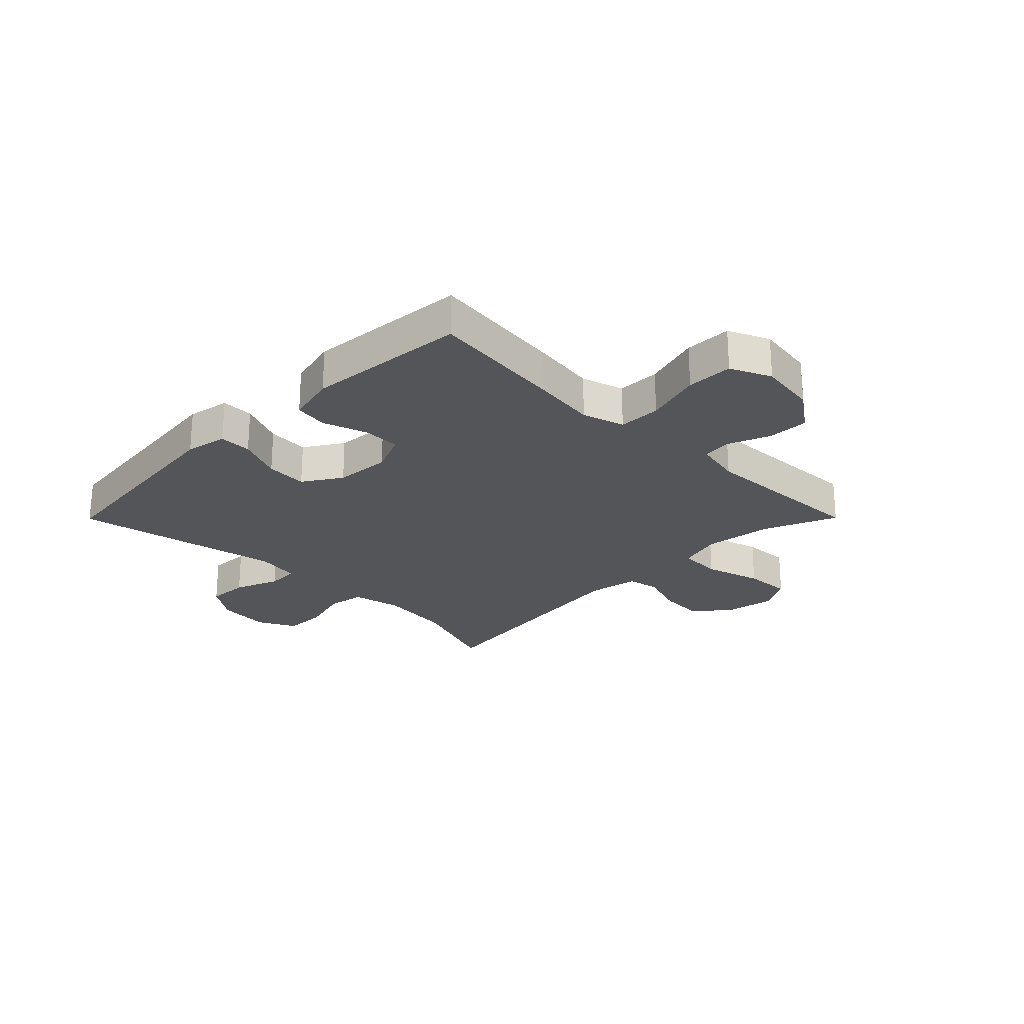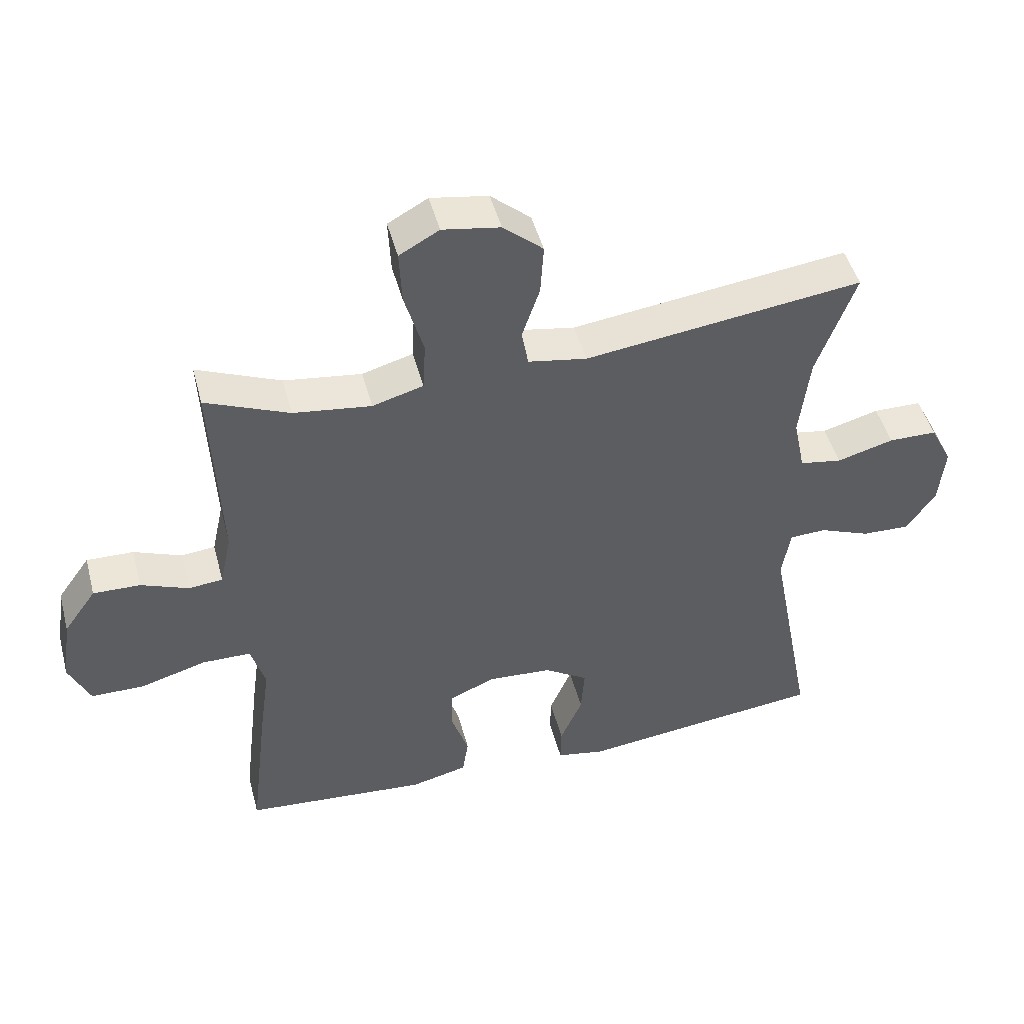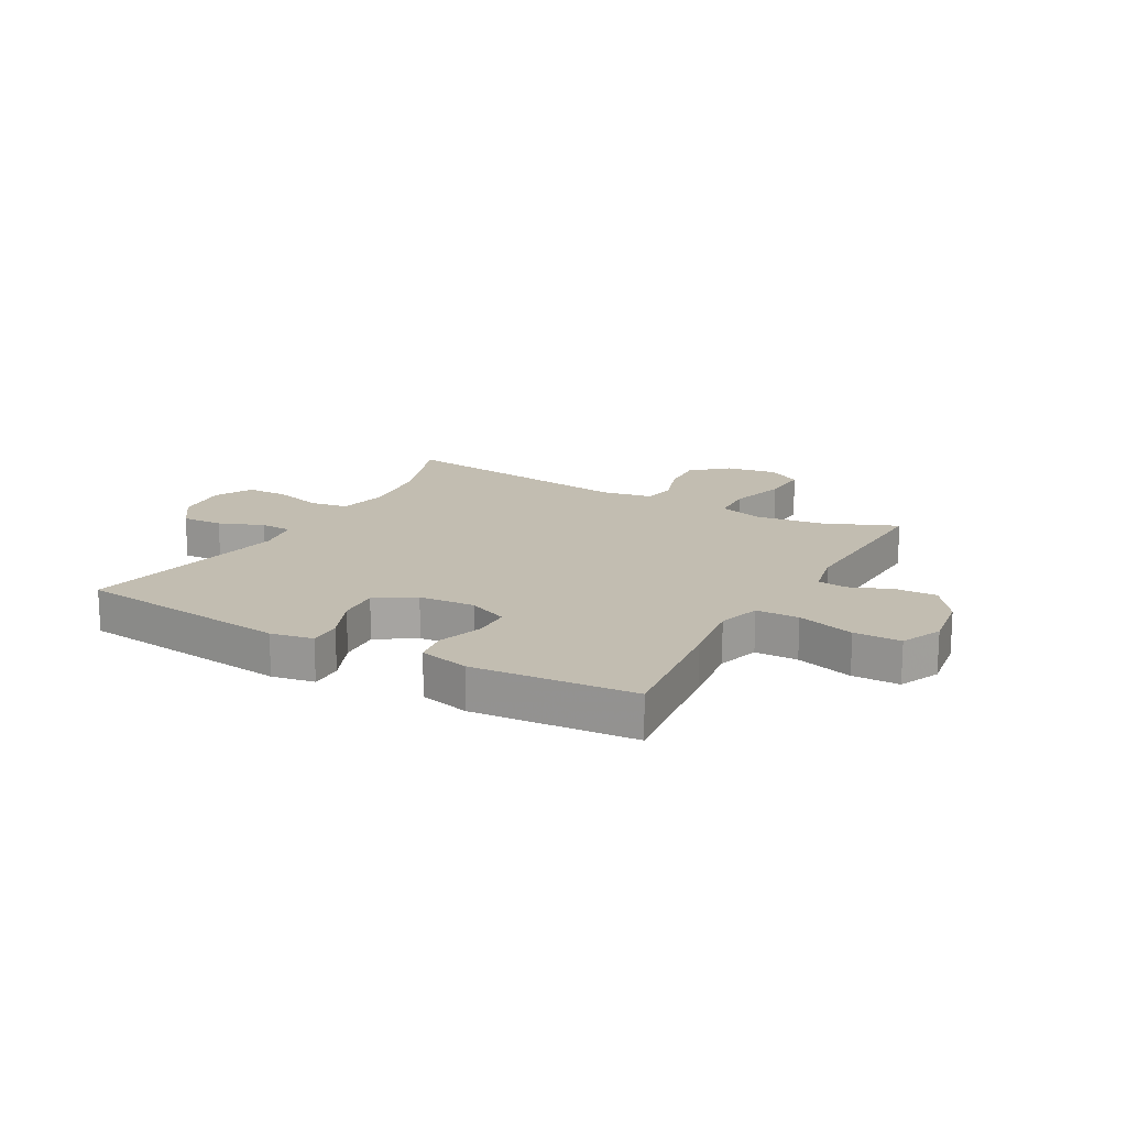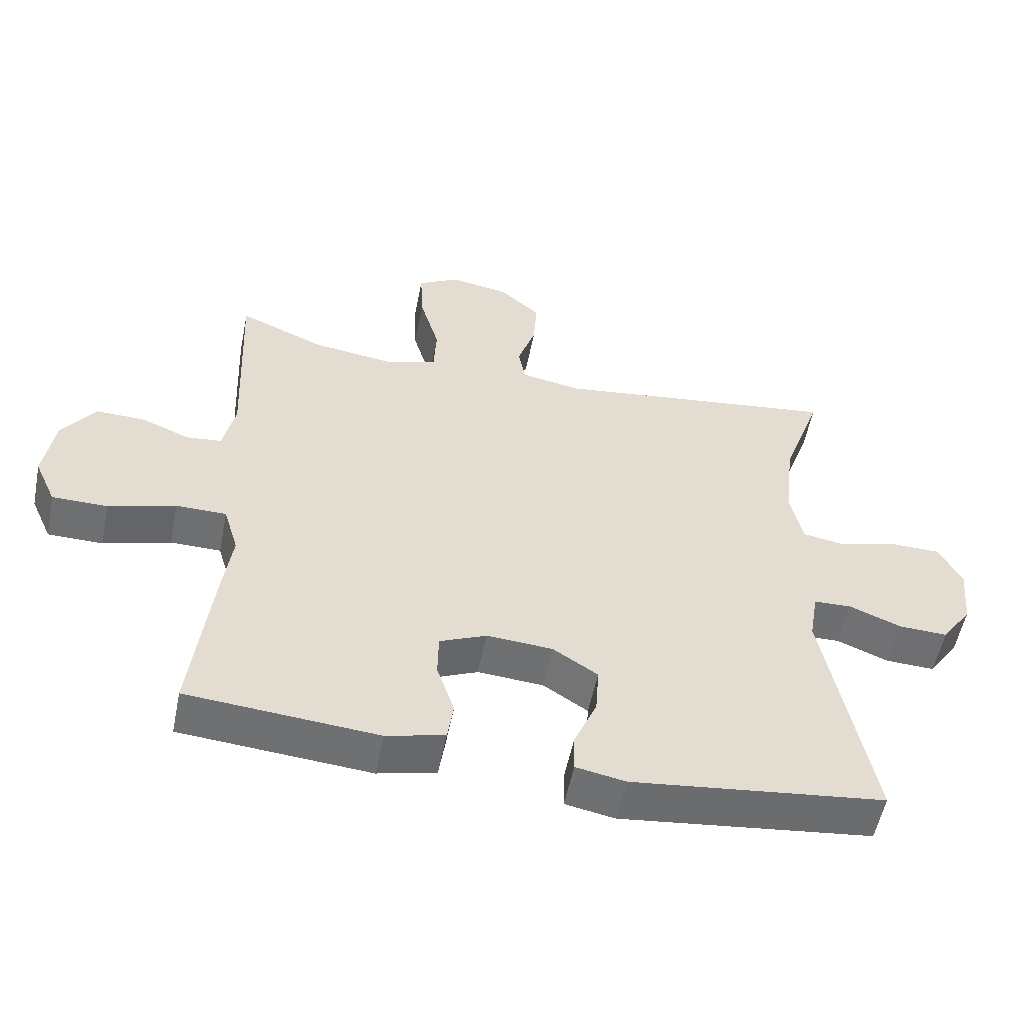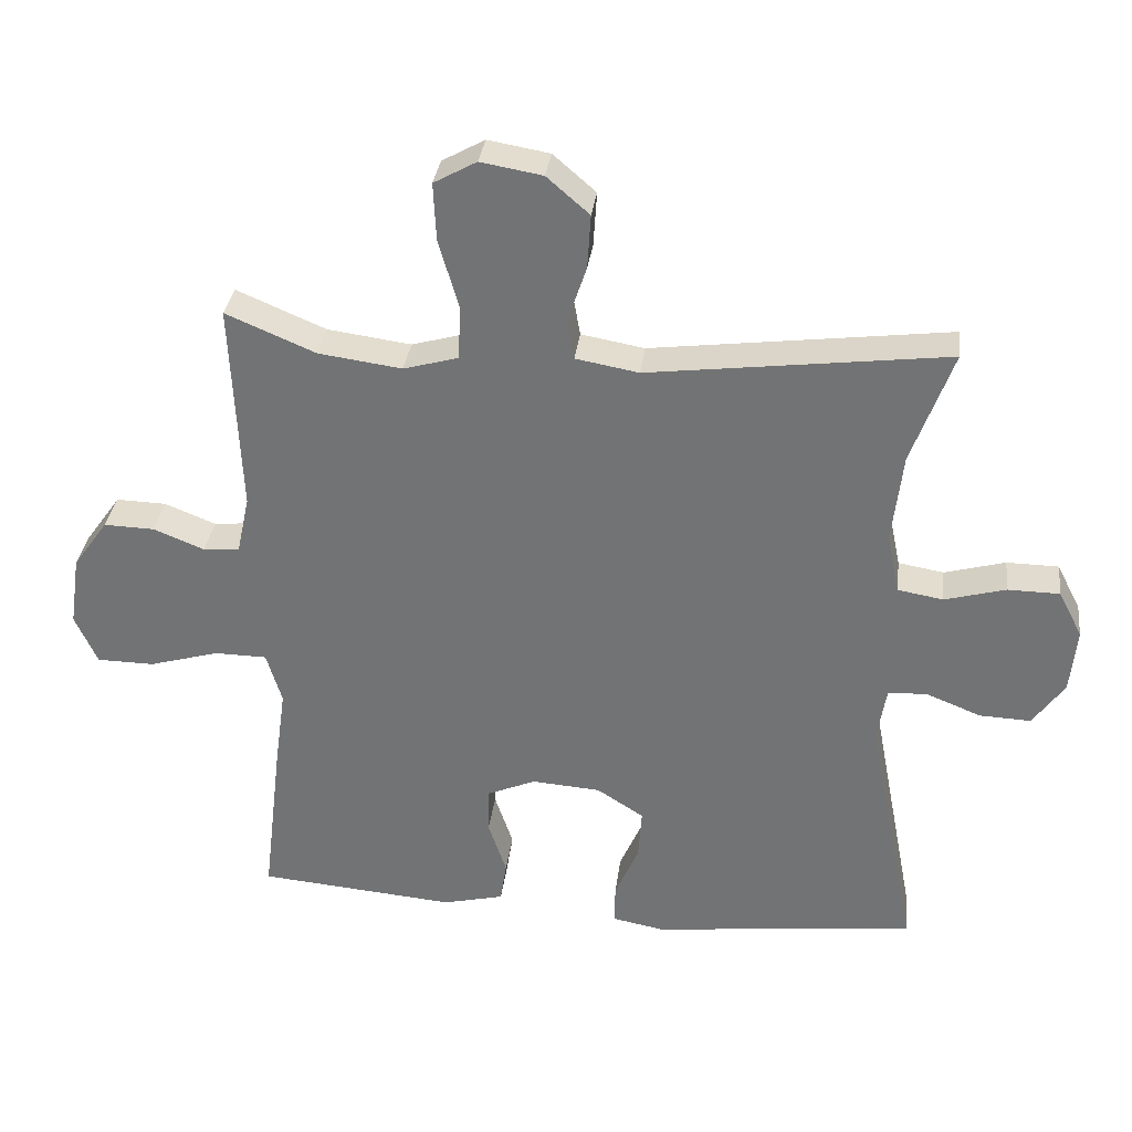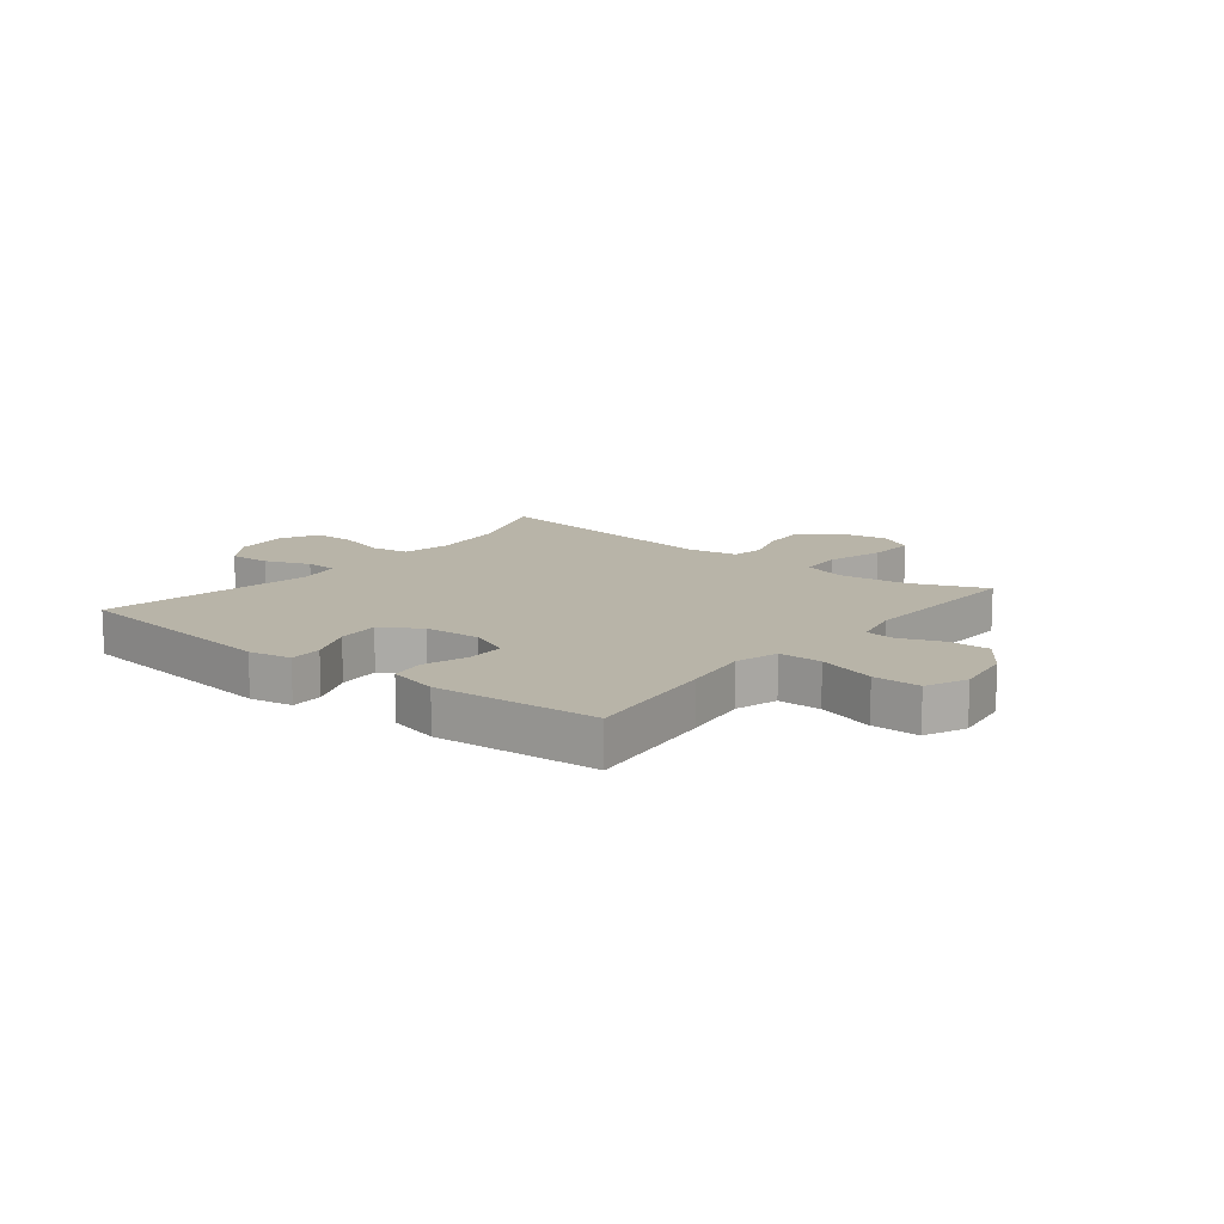
<metadata>
{"format":"obj","ext":"obj","renderer":"f3d","projection":"perspective","resolution":1024,"background":"white","views":[{"elev":-24.3,"azim":-134.8,"up":"+Y"},{"elev":47.5,"azim":-14.8,"up":"+Z"},{"elev":16.8,"azim":-150.7,"up":"+Y"},{"elev":-54.5,"azim":-11.3,"up":"+Z"},{"elev":33.3,"azim":7.1,"up":"+Z"},{"elev":13.0,"azim":-141.3,"up":"+Y"}]}
</metadata>
<code>
v 0.5 0.07 0.5
v 0.441 0.07 0.337
v 0.426 0.07 0.208
v 0.444 0.07 0.122
v 0.509 0.07 0.111
v 0.596 0.07 0.135
v 0.67 0.07 0.134
v 0.704 0.07 0.068
v 0.695 0.07 -0.025
v 0.65 0.07 -0.089
v 0.577 0.07 -0.086
v 0.499 0.07 -0.055
v 0.443 0.07 -0.057
v 0.43 0.07 -0.134
v 0.5 0.07 -0.5
v 0.123 0.07 -0.543
v 0.049 0.07 -0.529
v 0.05 0.07 -0.472
v 0.084 0.07 -0.393
v 0.089 0.07 -0.32
v 0.022 0.07 -0.277
v -0.076 0.07 -0.27
v -0.146 0.07 -0.3
v -0.147 0.07 -0.366
v -0.121 0.07 -0.444
v -0.13 0.07 -0.503
v -0.217 0.07 -0.524
v -0.5 0.07 -0.5
v -0.472 0.07 -0.265
v -0.456 0.07 -0.149
v -0.478 0.07 -0.075
v -0.553 0.07 -0.074
v -0.653 0.07 -0.103
v -0.735 0.07 -0.102
v -0.767 0.07 -0.031
v -0.752 0.07 0.071
v -0.702 0.07 0.141
v -0.63 0.07 0.139
v -0.557 0.07 0.11
v -0.505 0.07 0.115
v -0.487 0.07 0.198
v -0.5 0.07 0.5
v -0.372 0.07 0.446
v -0.253 0.07 0.43
v -0.175 0.07 0.452
v -0.171 0.07 0.528
v -0.2 0.07 0.628
v -0.204 0.07 0.711
v -0.143 0.07 0.745
v -0.055 0.07 0.73
v 0.006 0.07 0.677
v 0.001 0.07 0.599
v -0.026 0.07 0.519
v -0.016 0.07 0.462
v 0.074 0.07 0.446
v 0.5 0 0.5
v 0.441 0 0.337
v 0.426 0 0.208
v 0.444 0 0.122
v 0.509 0 0.111
v 0.596 0 0.135
v 0.67 0 0.134
v 0.704 0 0.068
v 0.695 0 -0.025
v 0.65 0 -0.089
v 0.577 0 -0.086
v 0.499 0 -0.055
v 0.443 0 -0.057
v 0.43 0 -0.134
v 0.5 0 -0.5
v 0.123 0 -0.543
v 0.049 0 -0.529
v 0.05 0 -0.472
v 0.084 0 -0.393
v 0.089 0 -0.32
v 0.022 0 -0.277
v -0.076 0 -0.27
v -0.146 0 -0.3
v -0.147 0 -0.366
v -0.121 0 -0.444
v -0.13 0 -0.503
v -0.217 0 -0.524
v -0.5 0 -0.5
v -0.472 0 -0.265
v -0.456 0 -0.149
v -0.478 0 -0.075
v -0.553 0 -0.074
v -0.653 0 -0.103
v -0.735 0 -0.102
v -0.767 0 -0.031
v -0.752 0 0.071
v -0.702 0 0.141
v -0.63 0 0.139
v -0.557 0 0.11
v -0.505 0 0.115
v -0.487 0 0.198
v -0.5 0 0.5
v -0.372 0 0.446
v -0.253 0 0.43
v -0.175 0 0.452
v -0.171 0 0.528
v -0.2 0 0.628
v -0.204 0 0.711
v -0.143 0 0.745
v -0.055 0 0.73
v 0.006 0 0.677
v 0.001 0 0.599
v -0.026 0 0.519
v -0.016 0 0.462
v 0.074 0 0.446
f 50 51 52 53
f 48 49 50 53
f 46 47 48 53
f 45 46 53 54
f 44 45 54 55
f 41 42 43
f 40 41 43 44
f 36 37 38 39
f 36 39 40
f 35 36 40
f 32 33 34 35
f 31 32 35 40
f 30 31 40 44
f 24 25 26 27
f 23 24 27 28
f 16 17 18 19
f 14 15 16 19
f 13 14 19 20
f 9 10 11 12
f 9 12 13
f 8 9 13
f 5 6 7 8
f 4 5 8 13
f 3 4 13 20
f 55 1 2
f 23 28 29 30
f 22 23 30 44
f 21 22 44 55
f 20 21 55
f 2 3 20 55
f 108 107 106 105
f 108 105 104 103
f 108 103 102 101
f 109 108 101 100
f 110 109 100 99
f 98 97 96
f 99 98 96 95
f 94 93 92 91
f 95 94 91
f 95 91 90
f 90 89 88 87
f 95 90 87 86
f 99 95 86 85
f 82 81 80 79
f 83 82 79 78
f 74 73 72 71
f 74 71 70 69
f 75 74 69 68
f 67 66 65 64
f 68 67 64
f 68 64 63
f 63 62 61 60
f 68 63 60 59
f 75 68 59 58
f 57 56 110
f 85 84 83 78
f 99 85 78 77
f 110 99 77 76
f 110 76 75
f 110 75 58 57
f 1 56 57 2
f 2 57 58 3
f 3 58 59 4
f 4 59 60 5
f 5 60 61 6
f 6 61 62 7
f 7 62 63 8
f 8 63 64 9
f 9 64 65 10
f 10 65 66 11
f 11 66 67 12
f 12 67 68 13
f 13 68 69 14
f 14 69 70 15
f 15 70 71 16
f 16 71 72 17
f 17 72 73 18
f 18 73 74 19
f 19 74 75 20
f 20 75 76 21
f 21 76 77 22
f 22 77 78 23
f 23 78 79 24
f 24 79 80 25
f 25 80 81 26
f 26 81 82 27
f 27 82 83 28
f 28 83 84 29
f 29 84 85 30
f 30 85 86 31
f 31 86 87 32
f 32 87 88 33
f 33 88 89 34
f 34 89 90 35
f 35 90 91 36
f 36 91 92 37
f 37 92 93 38
f 38 93 94 39
f 39 94 95 40
f 40 95 96 41
f 41 96 97 42
f 42 97 98 43
f 43 98 99 44
f 44 99 100 45
f 45 100 101 46
f 46 101 102 47
f 47 102 103 48
f 48 103 104 49
f 49 104 105 50
f 50 105 106 51
f 51 106 107 52
f 52 107 108 53
f 53 108 109 54
f 54 109 110 55
f 55 110 56 1

</code>
